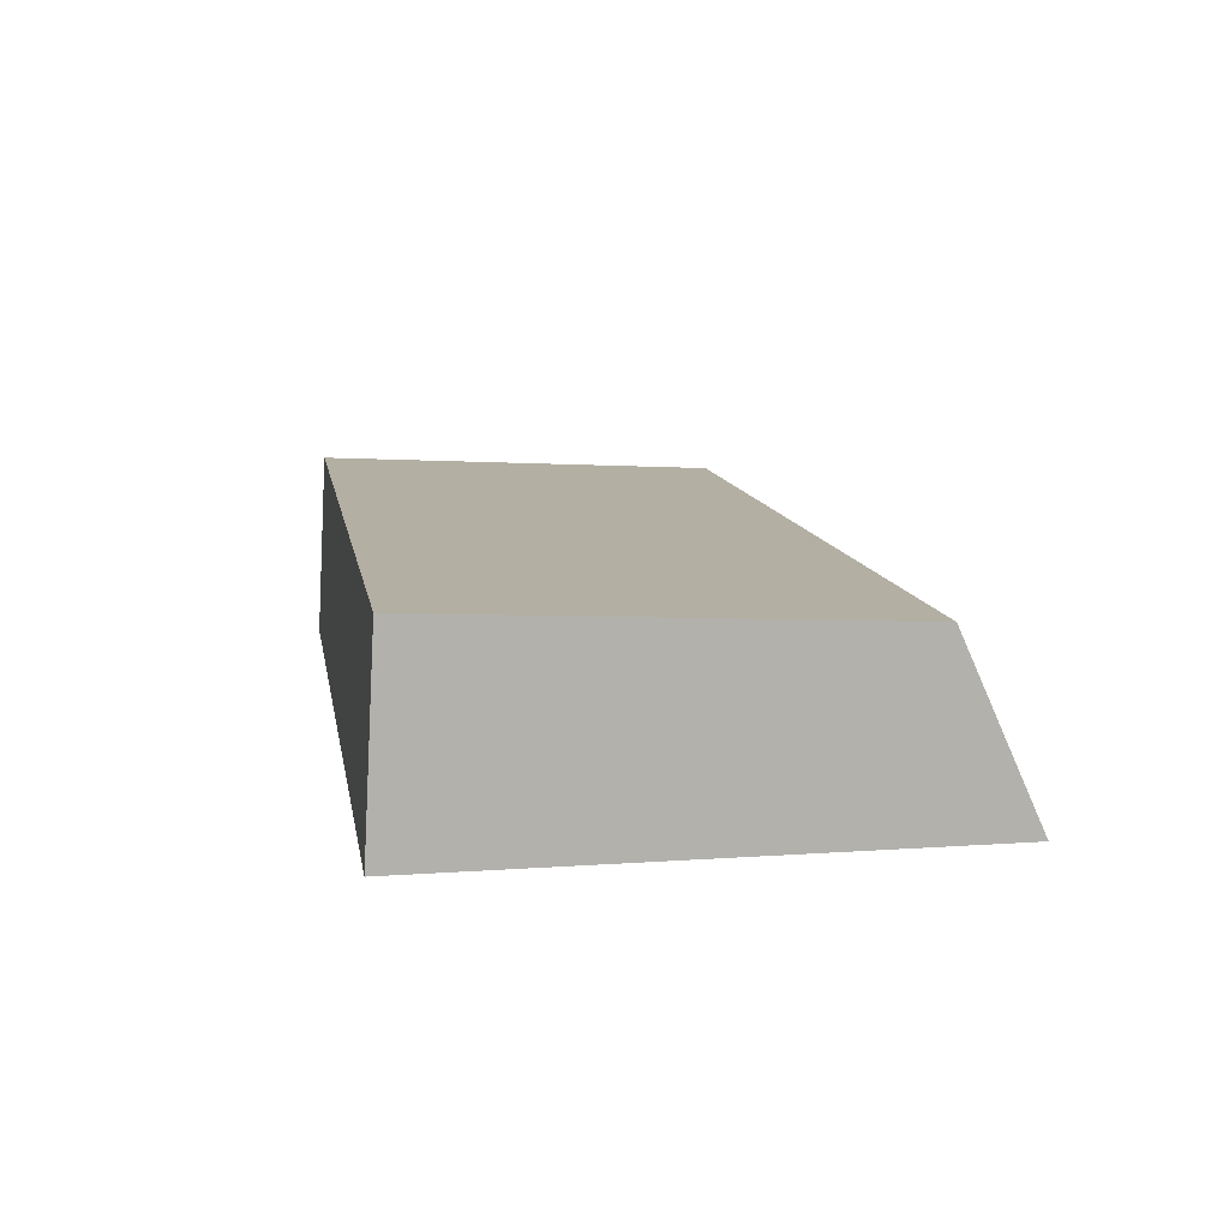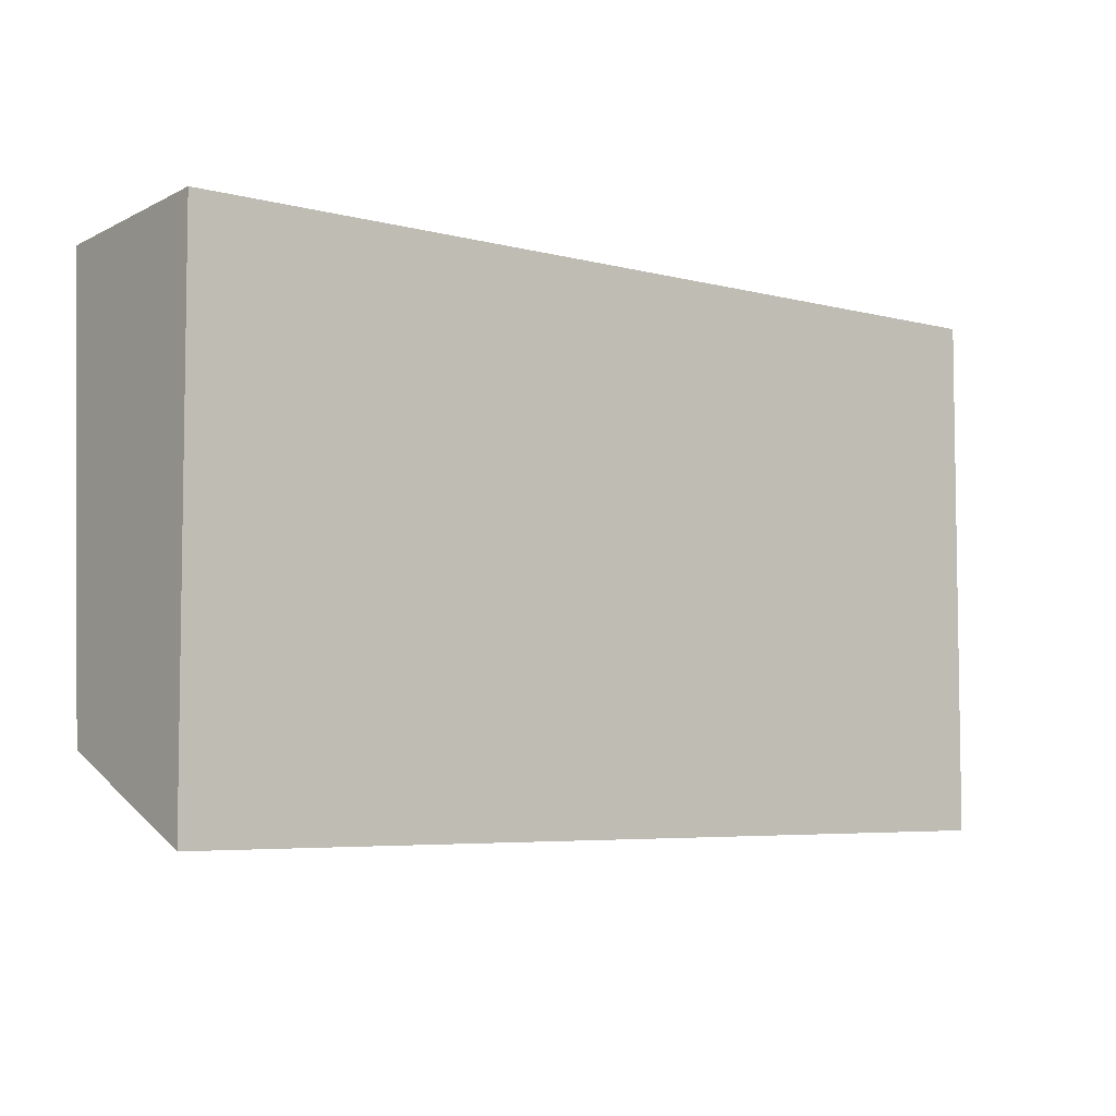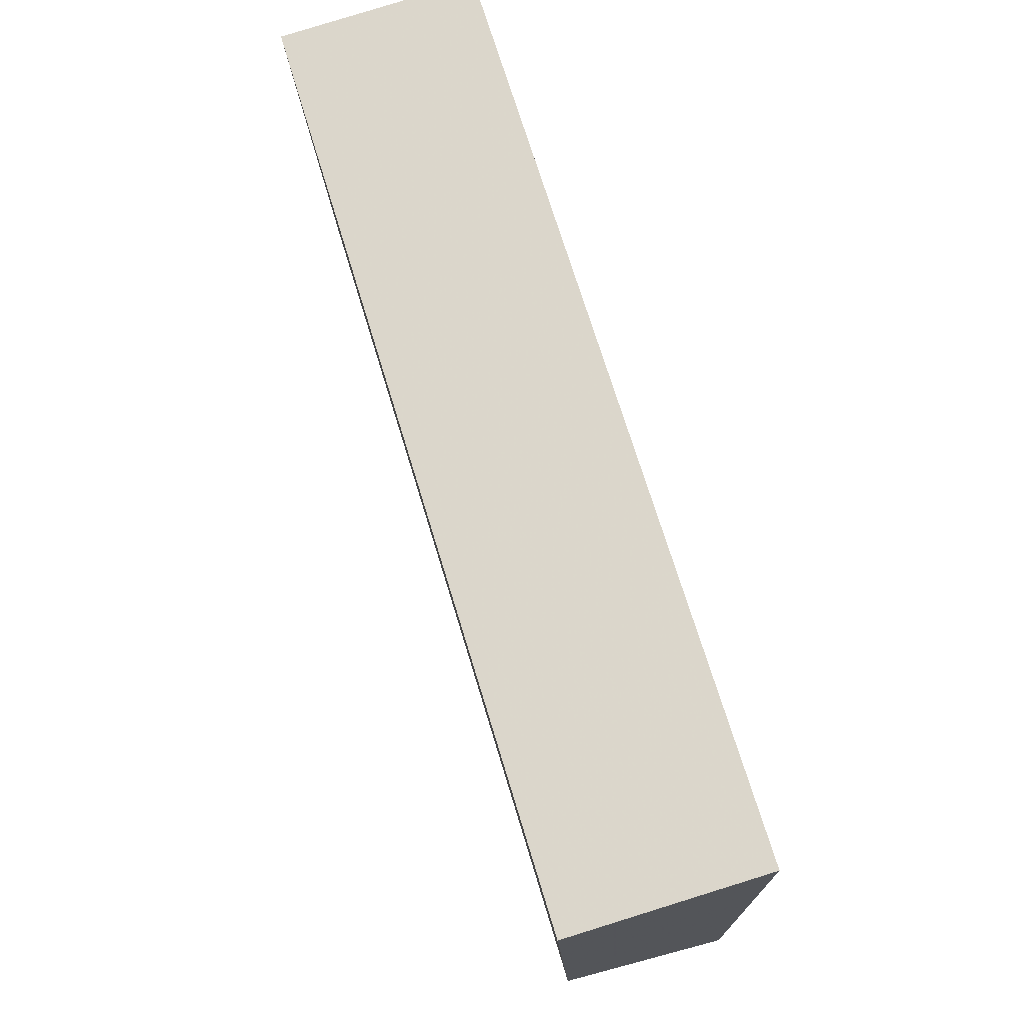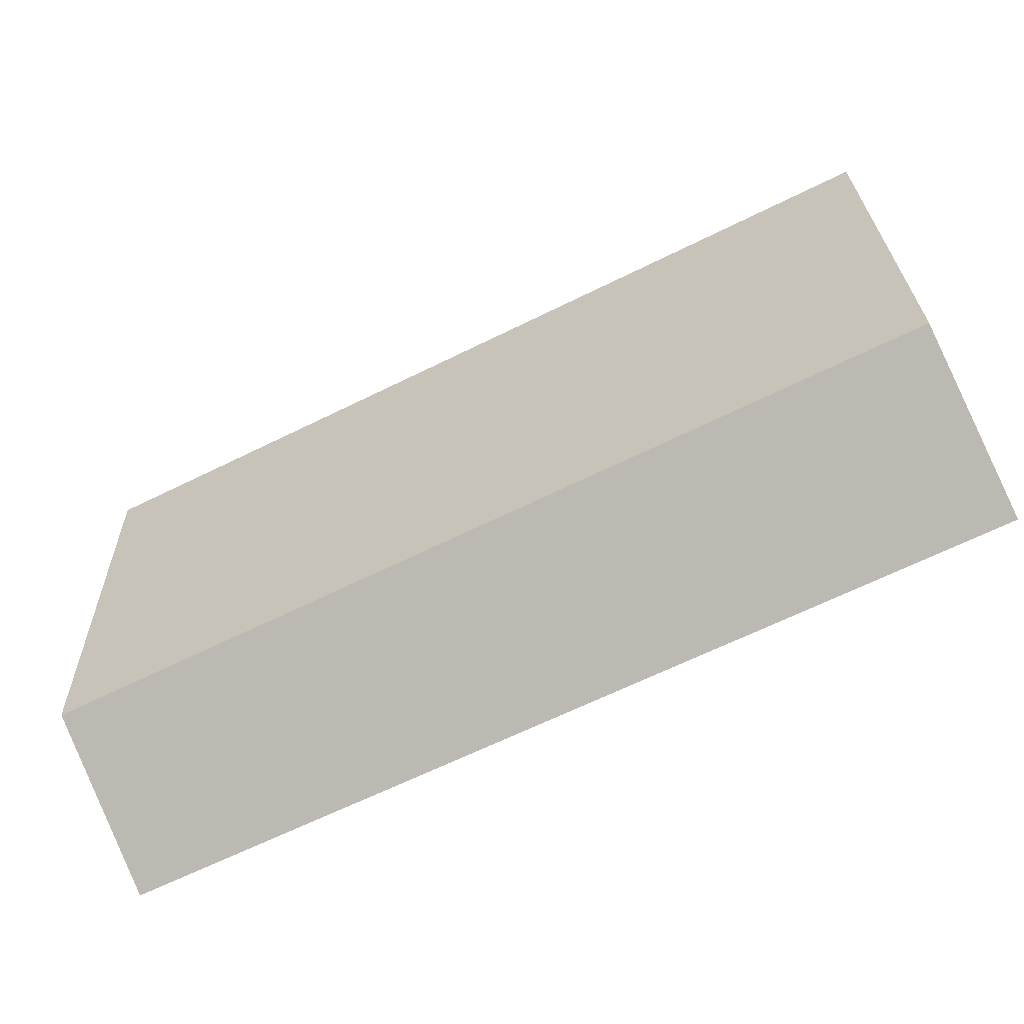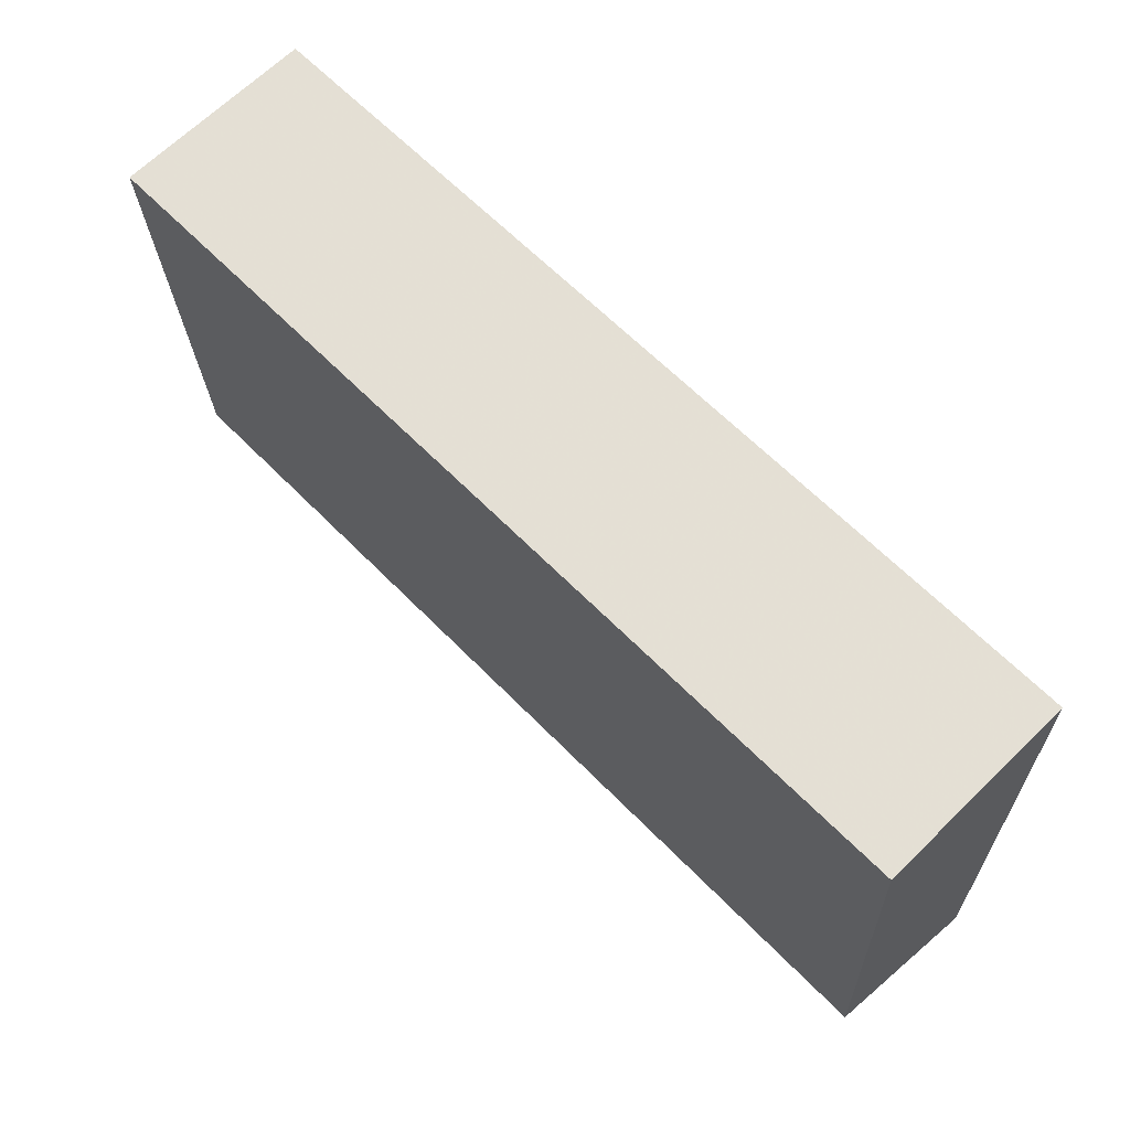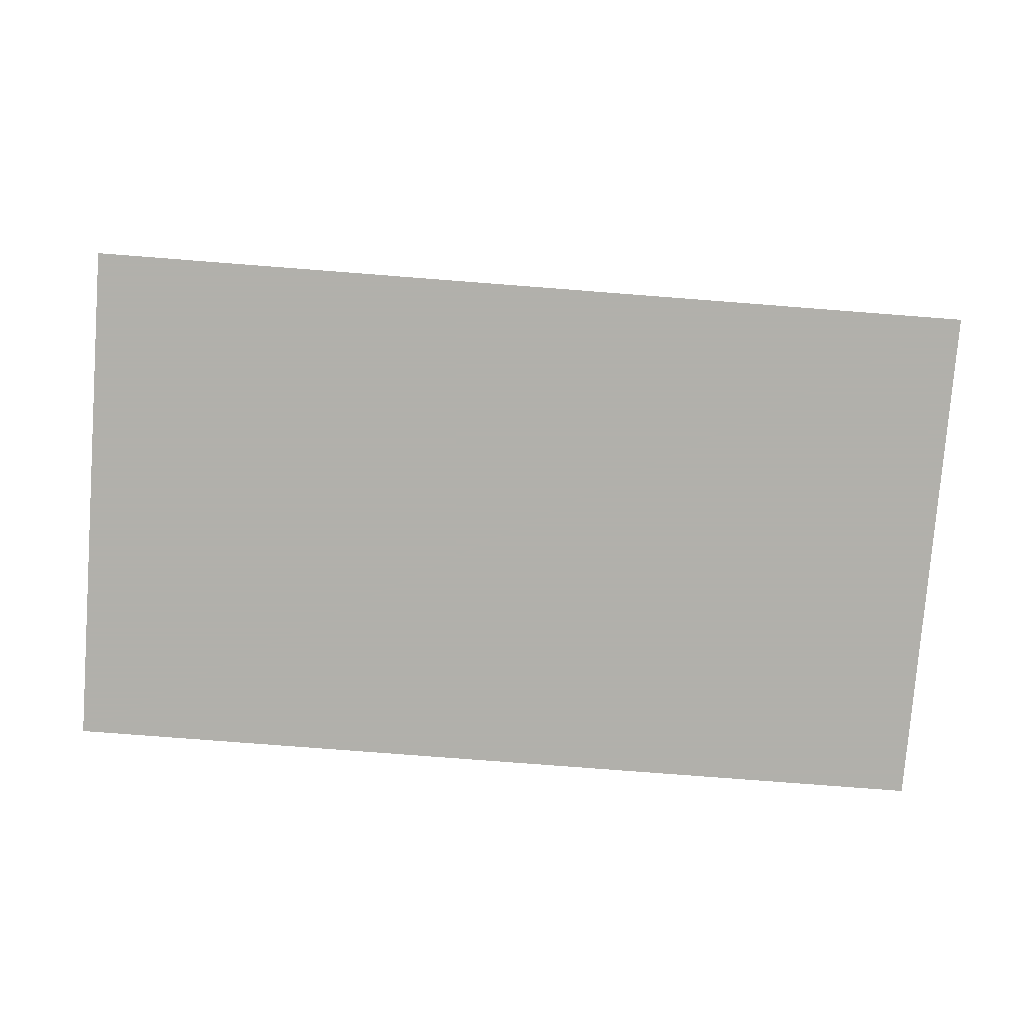
<metadata>
{"format":"obj","ext":"obj","renderer":"f3d","projection":"perspective","resolution":1024,"background":"white","views":[{"elev":11.2,"azim":-99.6,"up":"+Z"},{"elev":-5.5,"azim":141.4,"up":"+Y"},{"elev":71.6,"azim":73.1,"up":"+Y"},{"elev":-65.0,"azim":26.5,"up":"+Y"},{"elev":63.0,"azim":45.9,"up":"+Y"},{"elev":-78.5,"azim":-4.4,"up":"+Z"}]}
</metadata>
<code>
v 0.03938 0.05303 0.07099
v 0.03938 0.05989 0.08615
v -0.03938 0.05989 0.08615
v -0.03938 0.09755 0.08799
v 0.03938 0.09848 0.07099
v 0.03938 0.09755 0.08799
v -0.03938 0.09848 0.07099
v -0.03938 0.05303 0.07099
f 1 2 3
f 3 2 4
f 5 2 1
f 6 5 4
f 6 4 2
f 6 2 5
f 7 5 1
f 7 3 4
f 7 4 5
f 8 7 1
f 8 1 3
f 8 3 7

</code>
